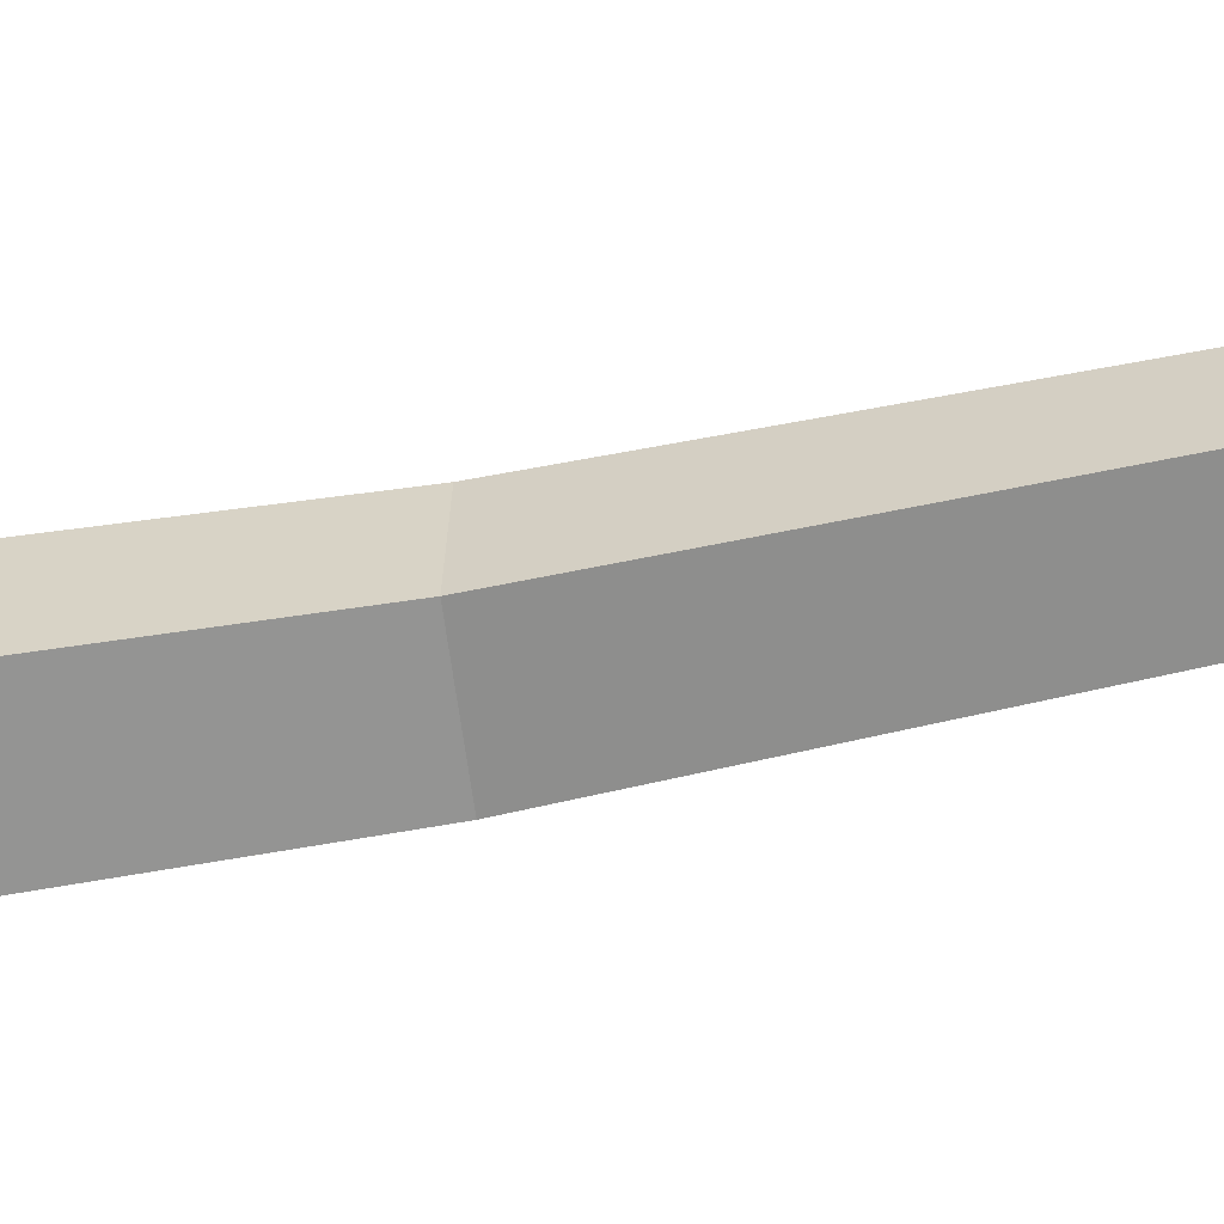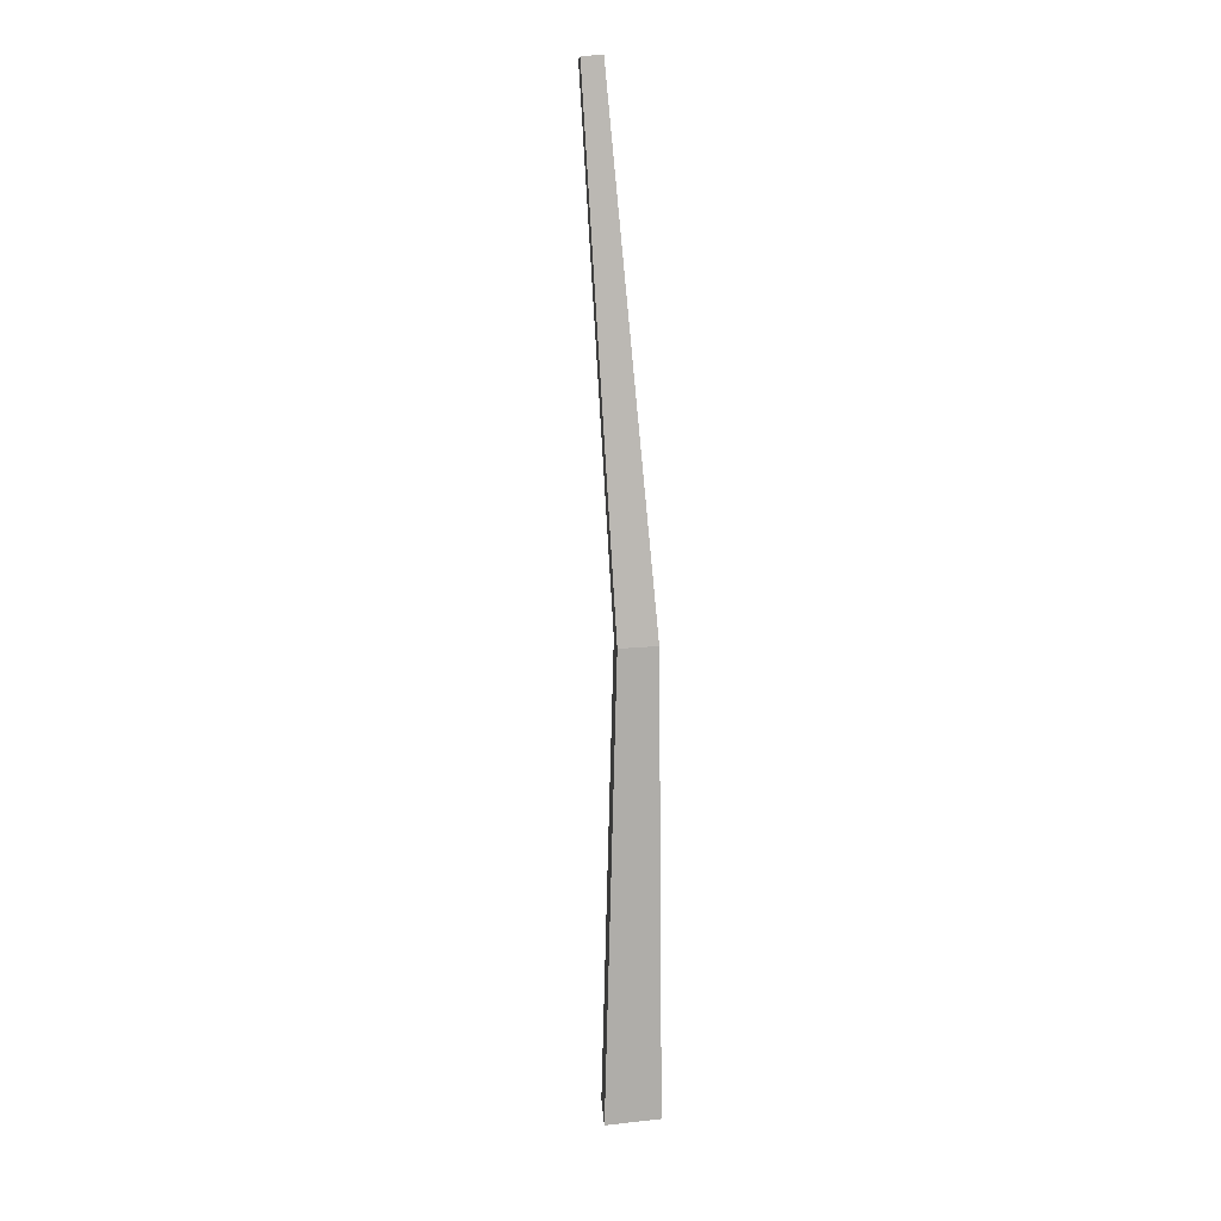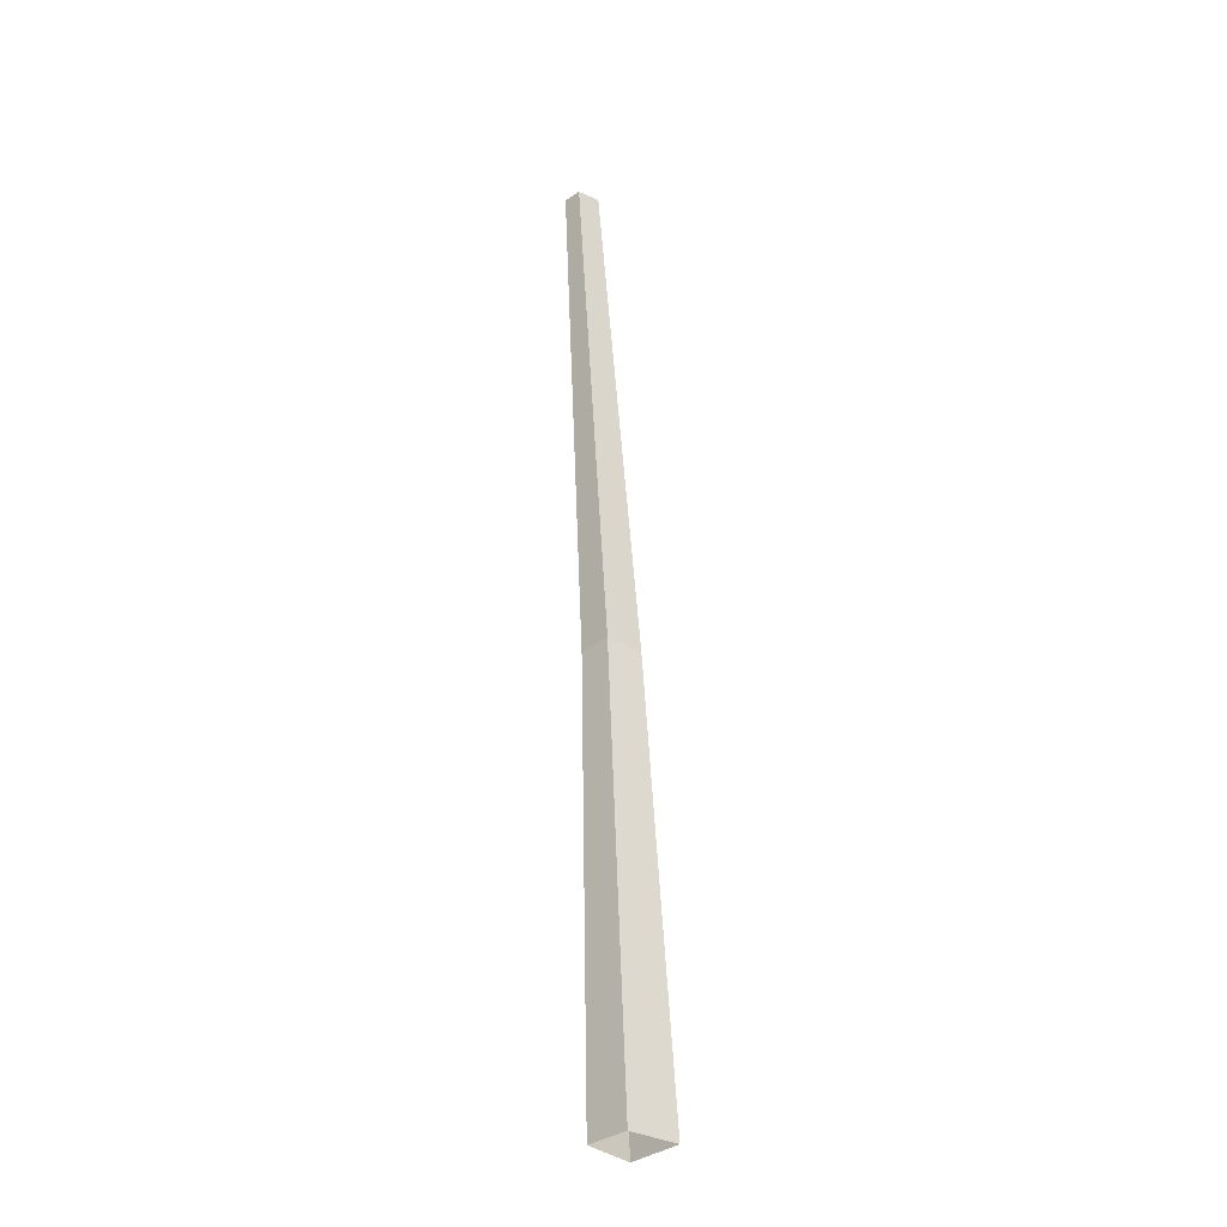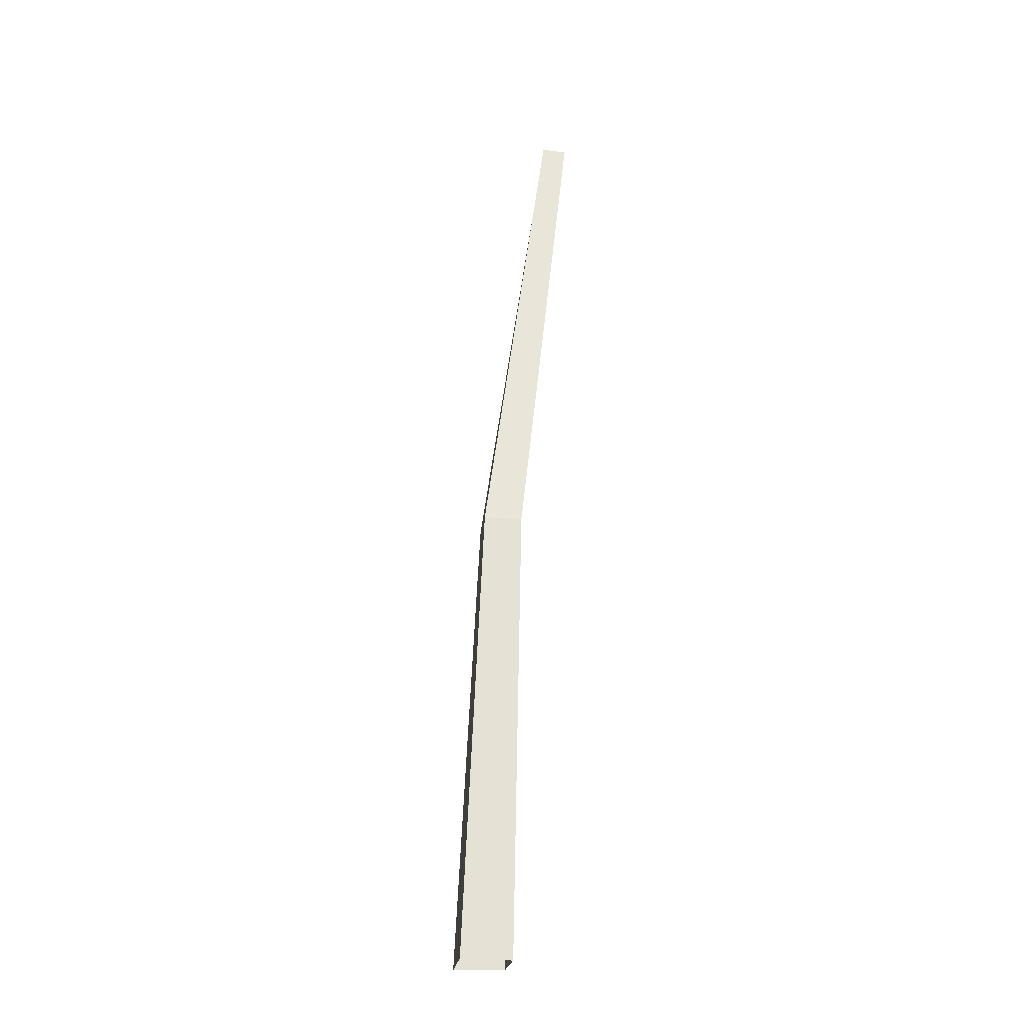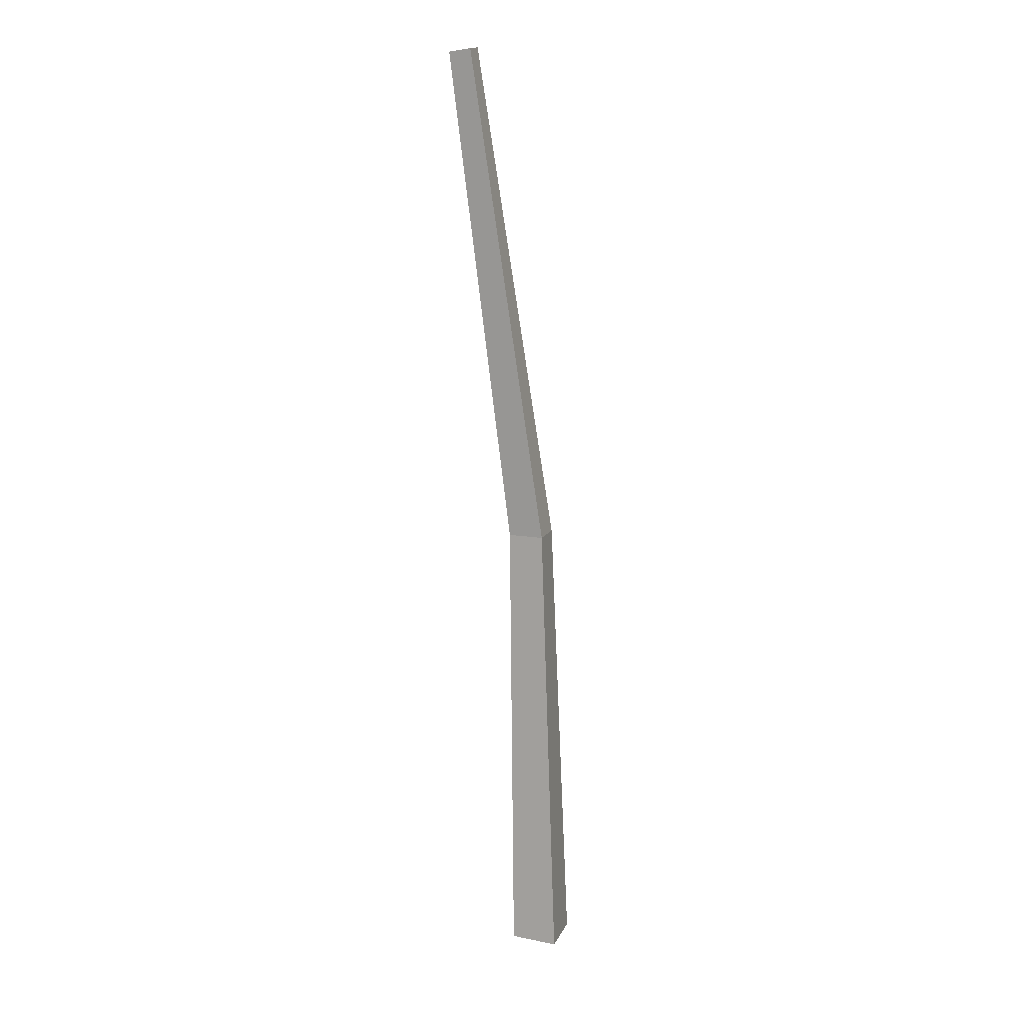
<metadata>
{"format":"obj","ext":"obj","renderer":"f3d","projection":"perspective","resolution":1024,"background":"white","views":[{"elev":-38.9,"azim":99.3,"up":"+Z"},{"elev":15.4,"azim":-122.6,"up":"+Y"},{"elev":-34.9,"azim":115.8,"up":"+Y"},{"elev":-26.1,"azim":-28.2,"up":"+Y"},{"elev":11.7,"azim":176.7,"up":"+Y"}]}
</metadata>
<code>
g Pine_Tree_OneSided_m_10_Collider
v -0.04038 0 -0.1785
v -0.1341 0 0.07809
v 0.1084 0 0.1478
v 0.1754 0 -0.05838
v 0.3942 4.795 -0.0195
v 0.3538 4.805 0.07409
v 0.4669 4.789 0.1276
v 0.4992 4.781 0.03616
v -0.03925 2.273 0.1129
v 0.1927 2.272 0.02201
v 0.02786 2.272 -0.06561
v 0.1433 2.273 0.1741
f 9 6 5 11
f 11 5 8 10
f 12 7 6 9
f 10 8 7 12
f 6 7 8 5
f 4 10 12 3
f 3 12 9 2
f 1 11 10 4
f 2 9 11 1

</code>
